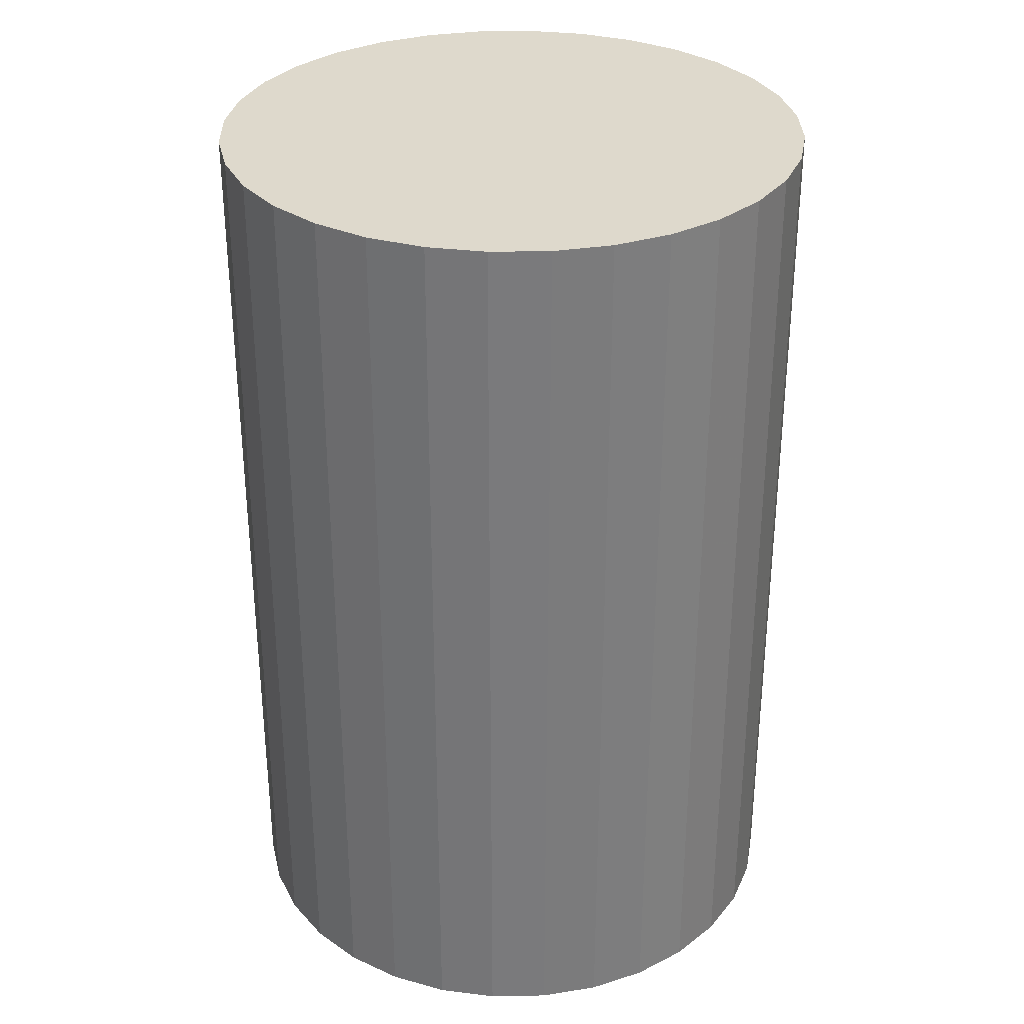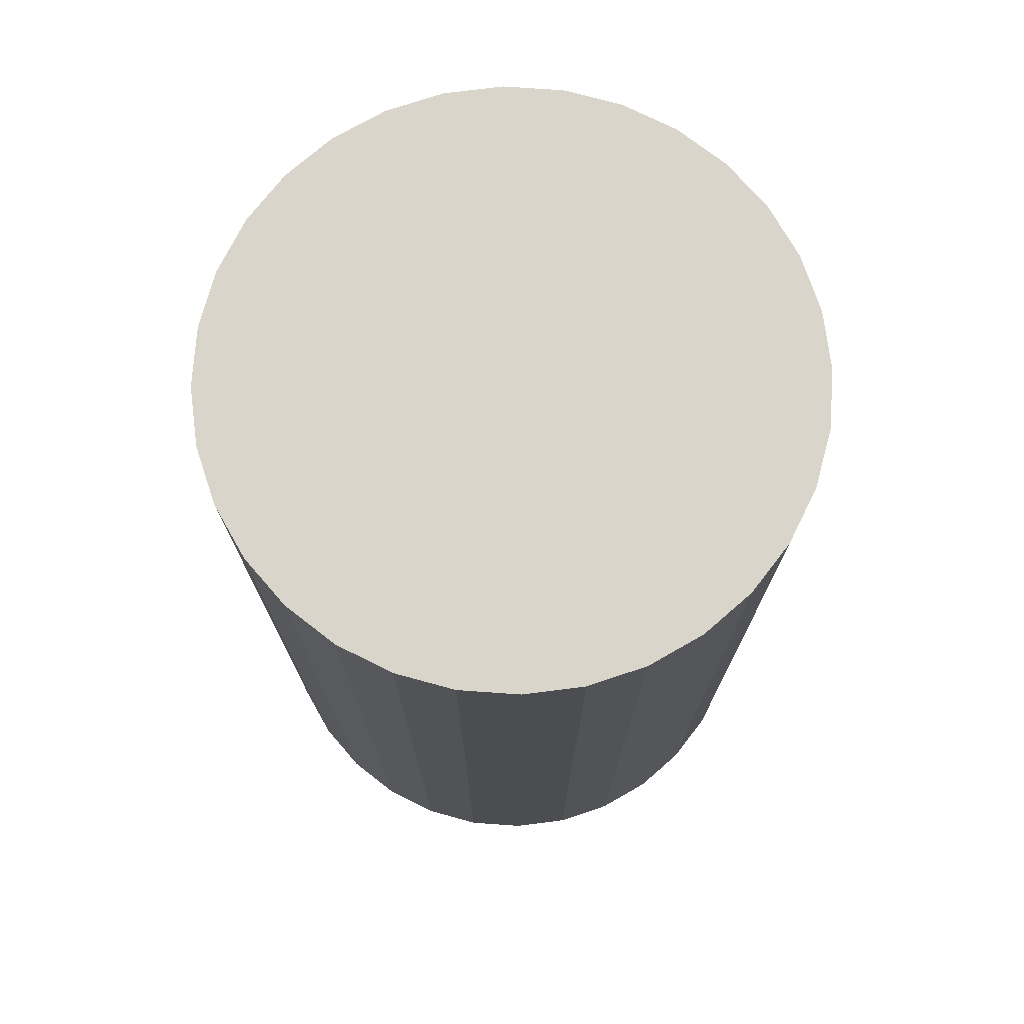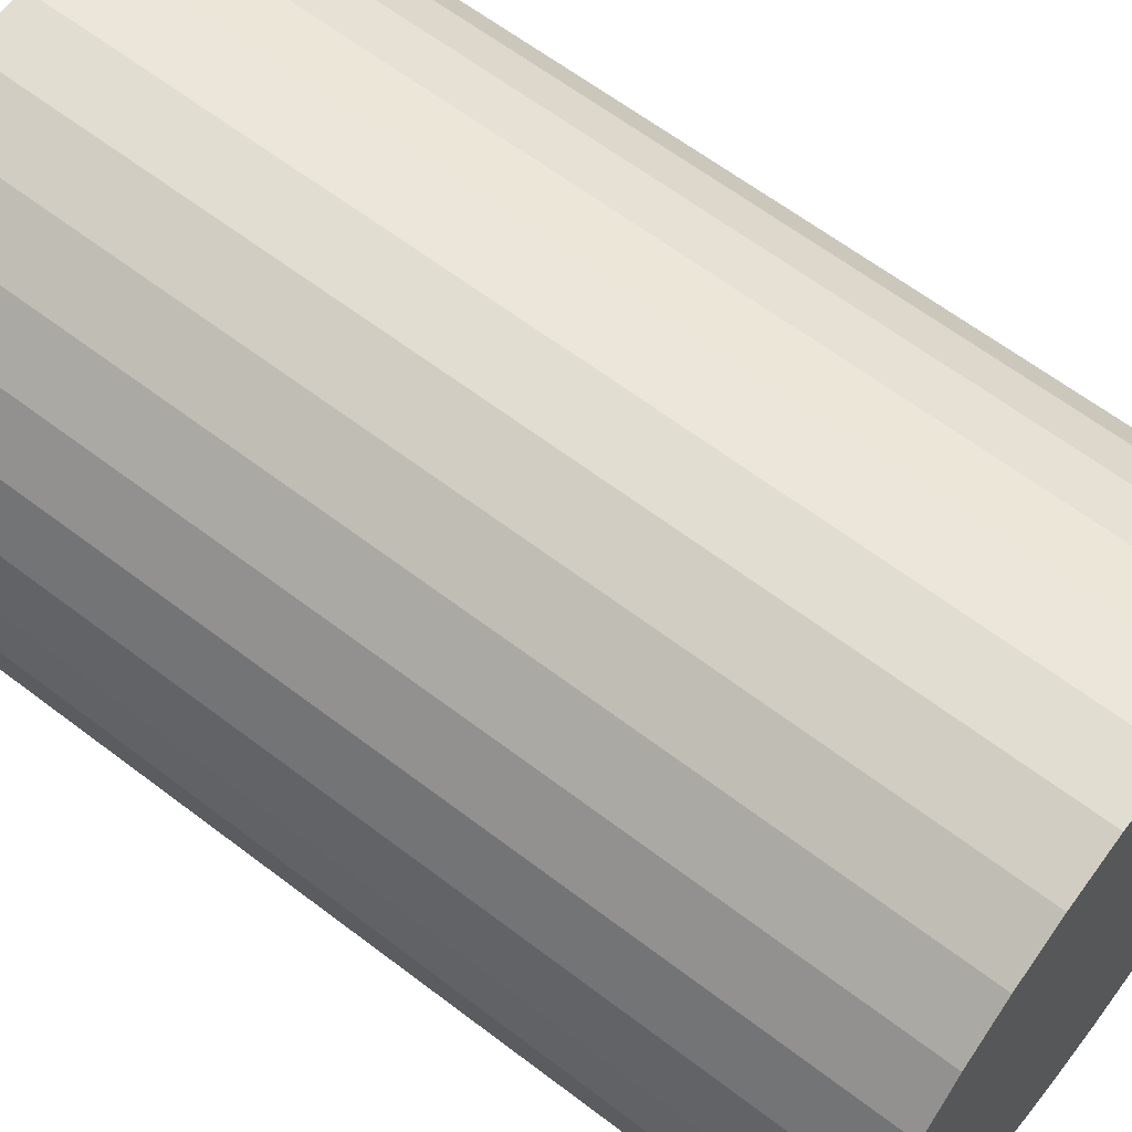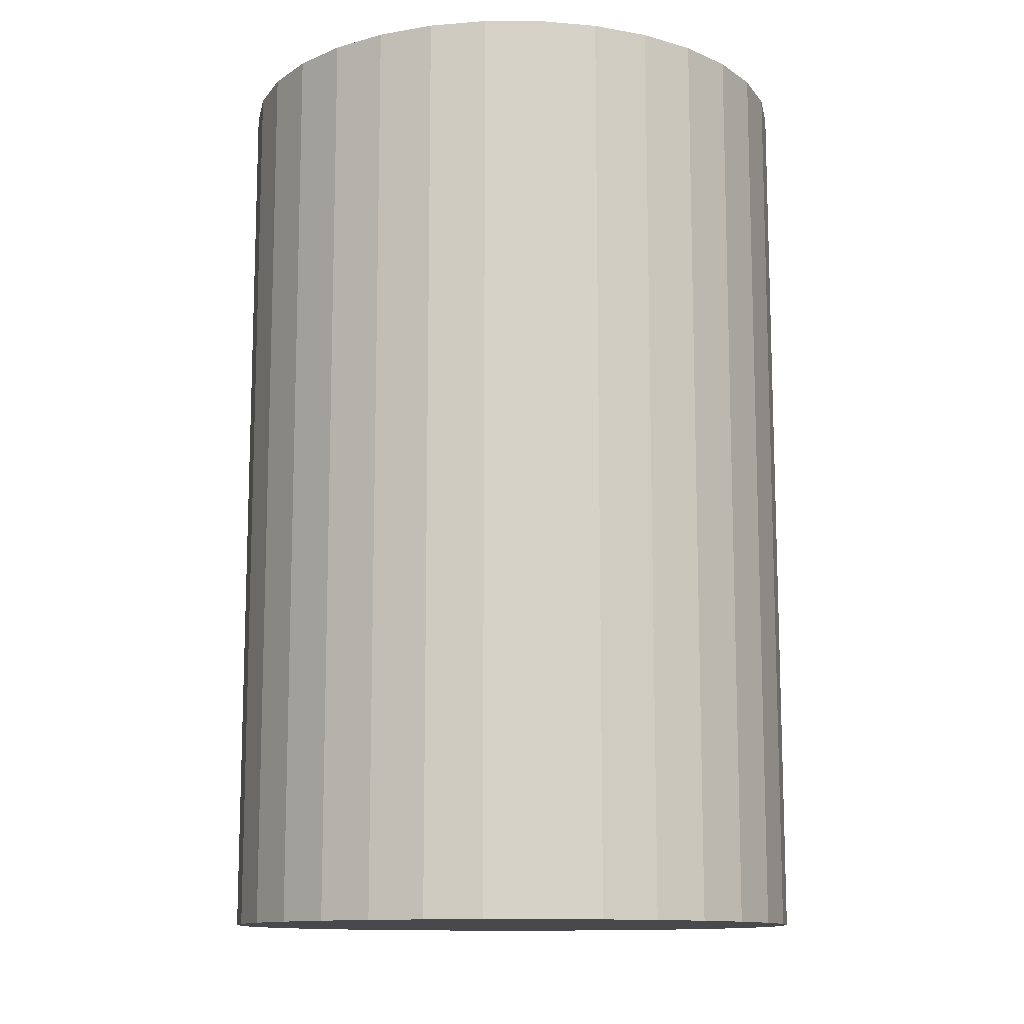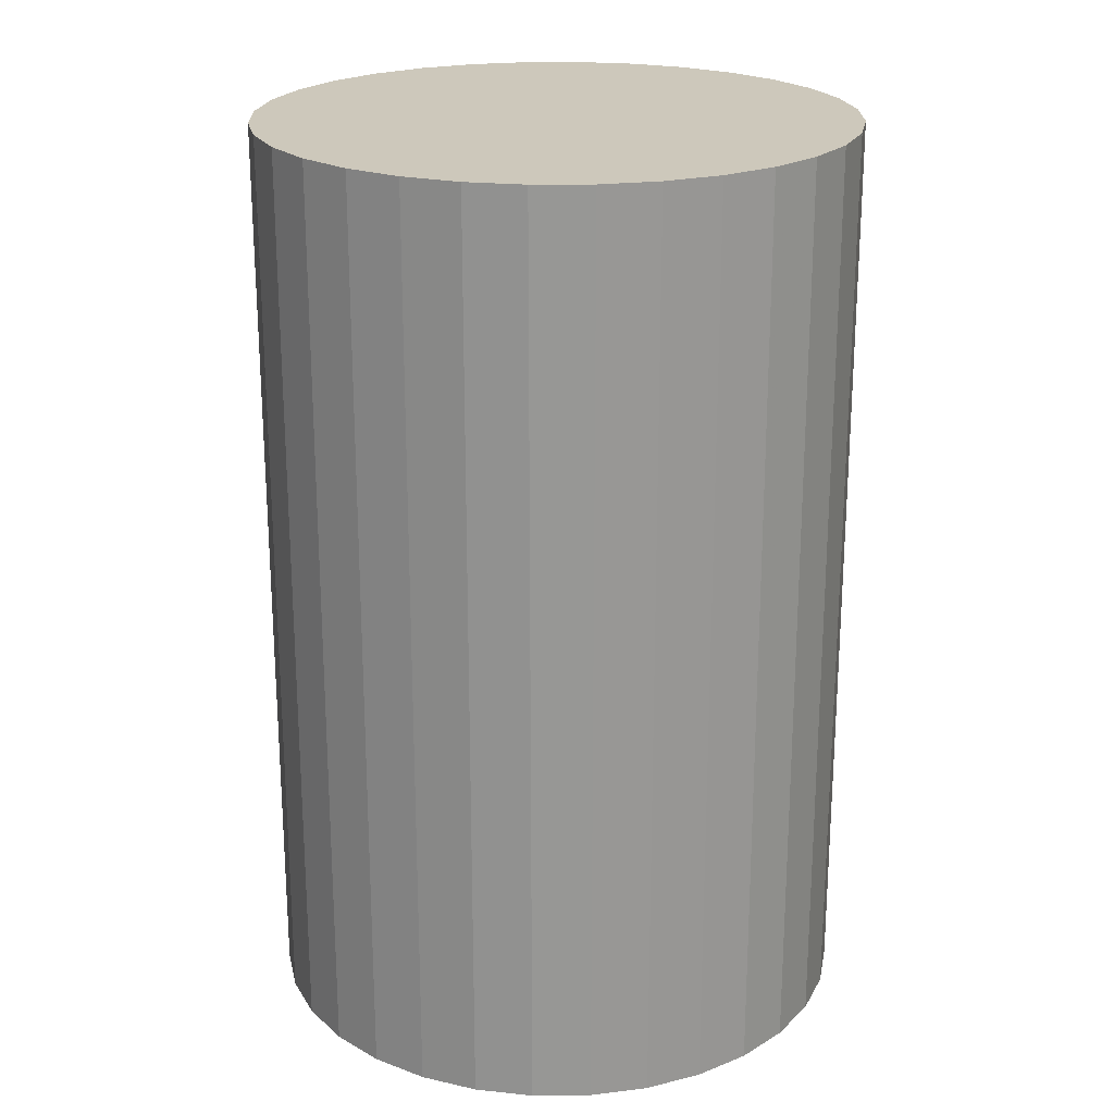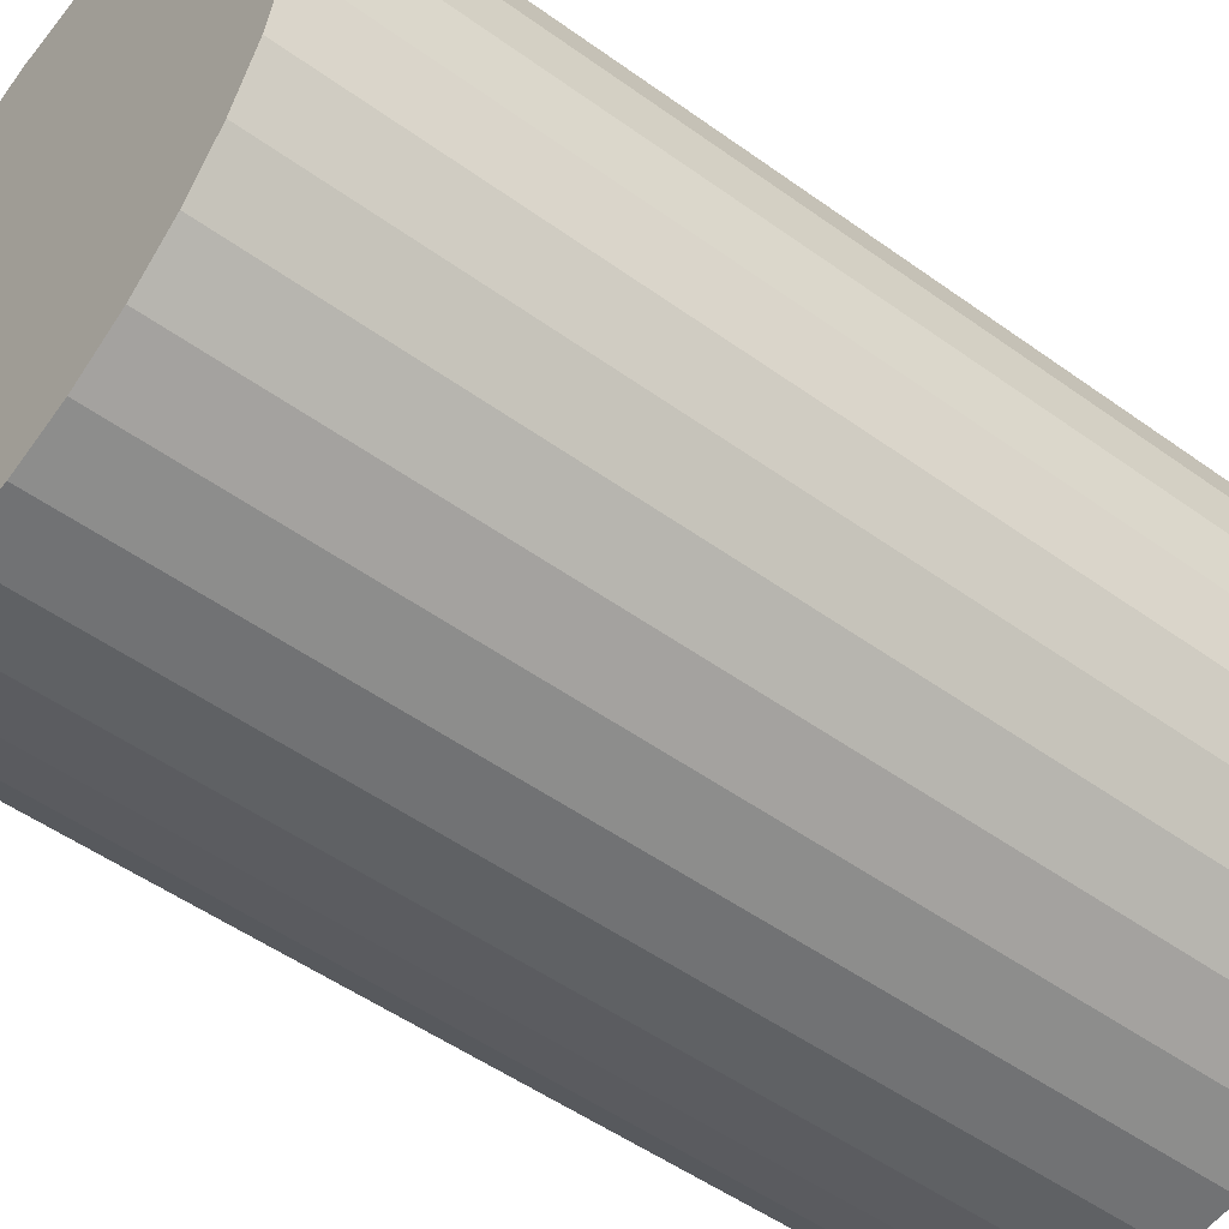
<metadata>
{"format":"obj","ext":"obj","renderer":"f3d","projection":"perspective","resolution":1024,"background":"white","views":[{"elev":31.9,"azim":60.5,"up":"+Z"},{"elev":74.4,"azim":178.4,"up":"+Z"},{"elev":62.5,"azim":127.8,"up":"+Y"},{"elev":-12.2,"azim":-152.1,"up":"+Z"},{"elev":22.0,"azim":-6.5,"up":"+Z"},{"elev":-50.7,"azim":-128.3,"up":"+Y"}]}
</metadata>
<code>
v 0 0 -0.04155
v 0.02679 0 -0.04155
v 0.02679 0 0.04155
v 0 0 0.04155
v 0.02628 0.005227 -0.04155
v 0.02628 0.005227 0.04155
v 0.02475 0.01025 -0.04155
v 0.02475 0.01025 0.04155
v 0.02228 0.01488 -0.04155
v 0.02228 0.01488 0.04155
v 0.01894 0.01894 -0.04155
v 0.01894 0.01894 0.04155
v 0.01488 0.02228 -0.04155
v 0.01488 0.02228 0.04155
v 0.01025 0.02475 -0.04155
v 0.01025 0.02475 0.04155
v 0.005227 0.02628 -0.04155
v 0.005227 0.02628 0.04155
v 0 0.02679 -0.04155
v 0 0.02679 0.04155
v -0.005227 0.02628 -0.04155
v -0.005227 0.02628 0.04155
v -0.01025 0.02475 -0.04155
v -0.01025 0.02475 0.04155
v -0.01488 0.02228 -0.04155
v -0.01488 0.02228 0.04155
v -0.01894 0.01894 -0.04155
v -0.01894 0.01894 0.04155
v -0.02228 0.01488 -0.04155
v -0.02228 0.01488 0.04155
v -0.02475 0.01025 -0.04155
v -0.02475 0.01025 0.04155
v -0.02628 0.005227 -0.04155
v -0.02628 0.005227 0.04155
v -0.02679 0 -0.04155
v -0.02679 0 0.04155
v -0.02628 -0.005227 -0.04155
v -0.02628 -0.005227 0.04155
v -0.02475 -0.01025 -0.04155
v -0.02475 -0.01025 0.04155
v -0.02228 -0.01488 -0.04155
v -0.02228 -0.01488 0.04155
v -0.01894 -0.01894 -0.04155
v -0.01894 -0.01894 0.04155
v -0.01488 -0.02228 -0.04155
v -0.01488 -0.02228 0.04155
v -0.01025 -0.02475 -0.04155
v -0.01025 -0.02475 0.04155
v -0.005227 -0.02628 -0.04155
v -0.005227 -0.02628 0.04155
v -0 -0.02679 -0.04155
v -0 -0.02679 0.04155
v 0.005227 -0.02628 -0.04155
v 0.005227 -0.02628 0.04155
v 0.01025 -0.02475 -0.04155
v 0.01025 -0.02475 0.04155
v 0.01488 -0.02228 -0.04155
v 0.01488 -0.02228 0.04155
v 0.01894 -0.01894 -0.04155
v 0.01894 -0.01894 0.04155
v 0.02228 -0.01488 -0.04155
v 0.02228 -0.01488 0.04155
v 0.02475 -0.01025 -0.04155
v 0.02475 -0.01025 0.04155
v 0.02628 -0.005227 -0.04155
v 0.02628 -0.005227 0.04155
f 2 1 5
f 2 5 3
f 3 5 6
f 3 6 4
f 5 1 7
f 5 7 6
f 6 7 8
f 6 8 4
f 7 1 9
f 7 9 8
f 8 9 10
f 8 10 4
f 9 1 11
f 9 11 10
f 10 11 12
f 10 12 4
f 11 1 13
f 11 13 12
f 12 13 14
f 12 14 4
f 13 1 15
f 13 15 14
f 14 15 16
f 14 16 4
f 15 1 17
f 15 17 16
f 16 17 18
f 16 18 4
f 17 1 19
f 17 19 18
f 18 19 20
f 18 20 4
f 19 1 21
f 19 21 20
f 20 21 22
f 20 22 4
f 21 1 23
f 21 23 22
f 22 23 24
f 22 24 4
f 23 1 25
f 23 25 24
f 24 25 26
f 24 26 4
f 25 1 27
f 25 27 26
f 26 27 28
f 26 28 4
f 27 1 29
f 27 29 28
f 28 29 30
f 28 30 4
f 29 1 31
f 29 31 30
f 30 31 32
f 30 32 4
f 31 1 33
f 31 33 32
f 32 33 34
f 32 34 4
f 33 1 35
f 33 35 34
f 34 35 36
f 34 36 4
f 35 1 37
f 35 37 36
f 36 37 38
f 36 38 4
f 37 1 39
f 37 39 38
f 38 39 40
f 38 40 4
f 39 1 41
f 39 41 40
f 40 41 42
f 40 42 4
f 41 1 43
f 41 43 42
f 42 43 44
f 42 44 4
f 43 1 45
f 43 45 44
f 44 45 46
f 44 46 4
f 45 1 47
f 45 47 46
f 46 47 48
f 46 48 4
f 47 1 49
f 47 49 48
f 48 49 50
f 48 50 4
f 49 1 51
f 49 51 50
f 50 51 52
f 50 52 4
f 51 1 53
f 51 53 52
f 52 53 54
f 52 54 4
f 53 1 55
f 53 55 54
f 54 55 56
f 54 56 4
f 55 1 57
f 55 57 56
f 56 57 58
f 56 58 4
f 57 1 59
f 57 59 58
f 58 59 60
f 58 60 4
f 59 1 61
f 59 61 60
f 60 61 62
f 60 62 4
f 61 1 63
f 61 63 62
f 62 63 64
f 62 64 4
f 63 1 65
f 63 65 64
f 64 65 66
f 64 66 4
f 65 1 2
f 65 2 66
f 66 2 3
f 66 3 4

</code>
